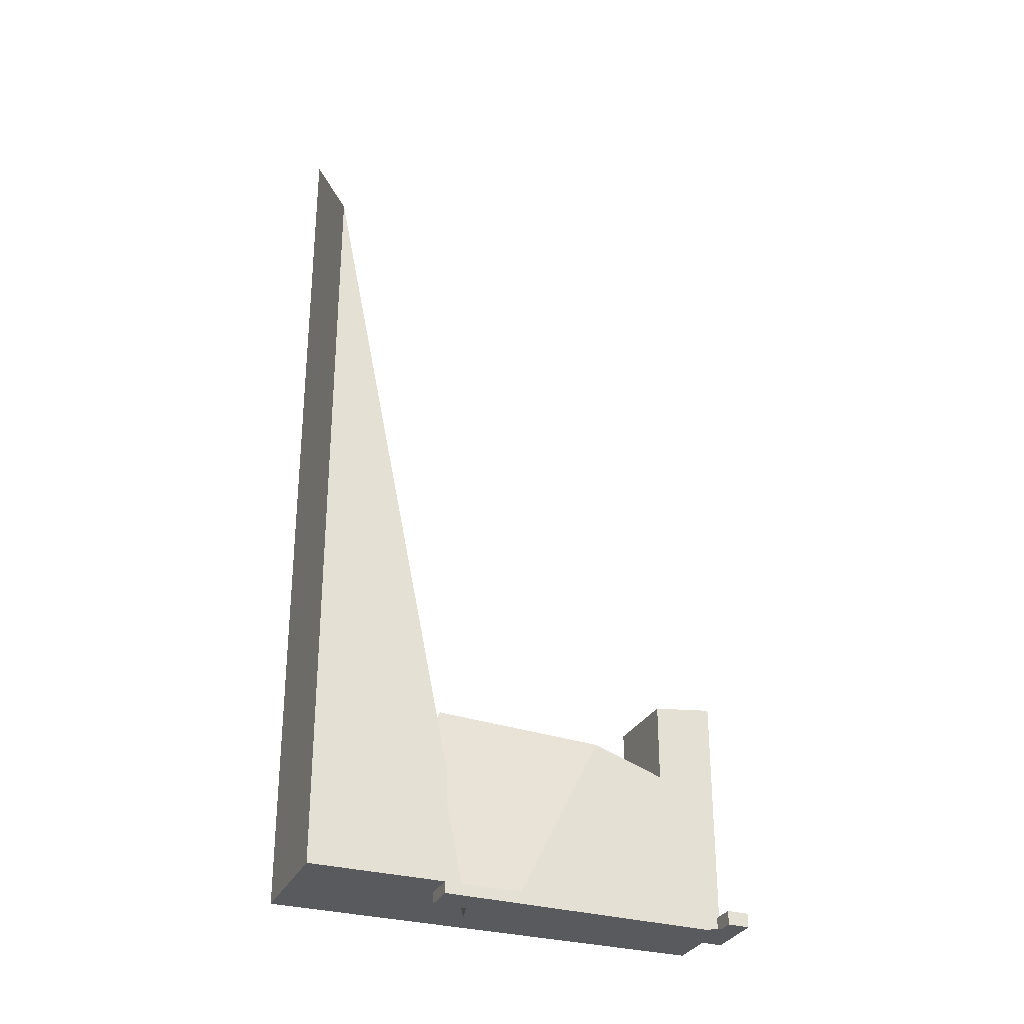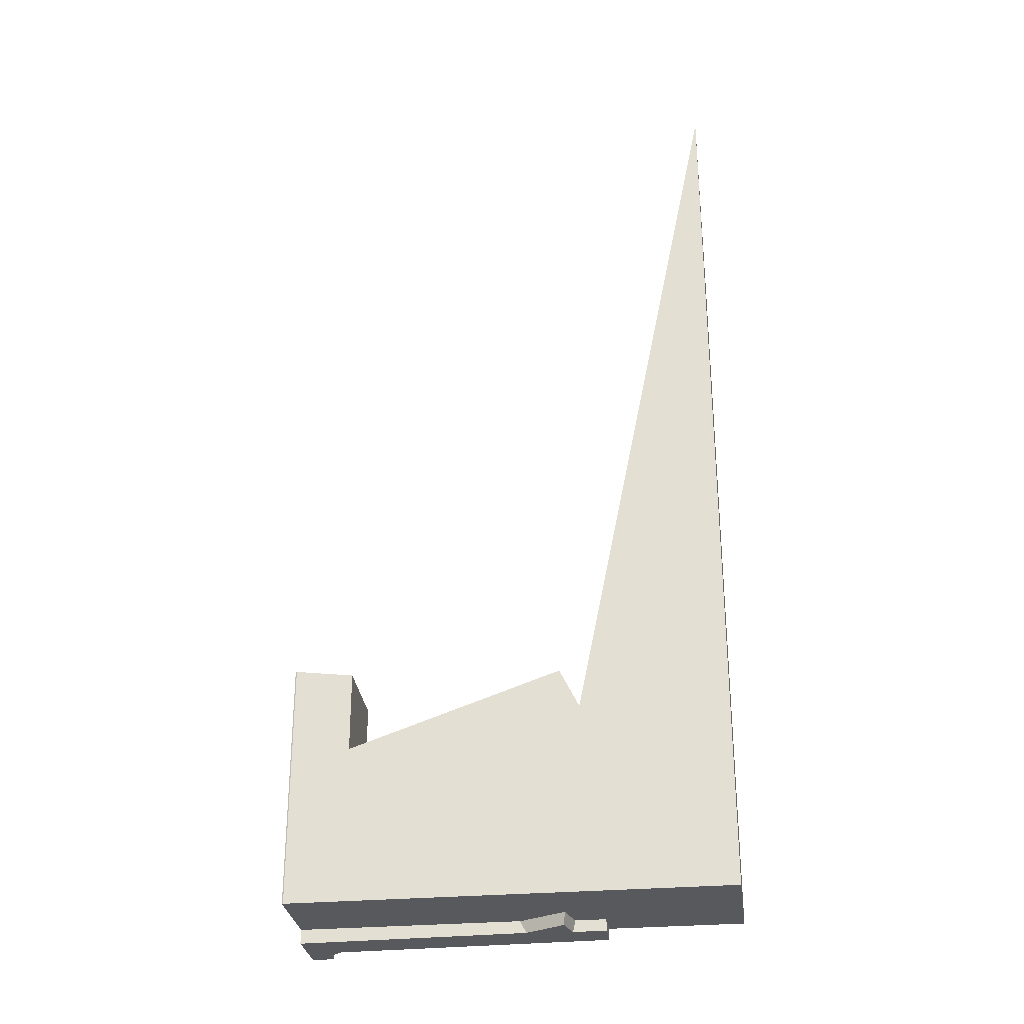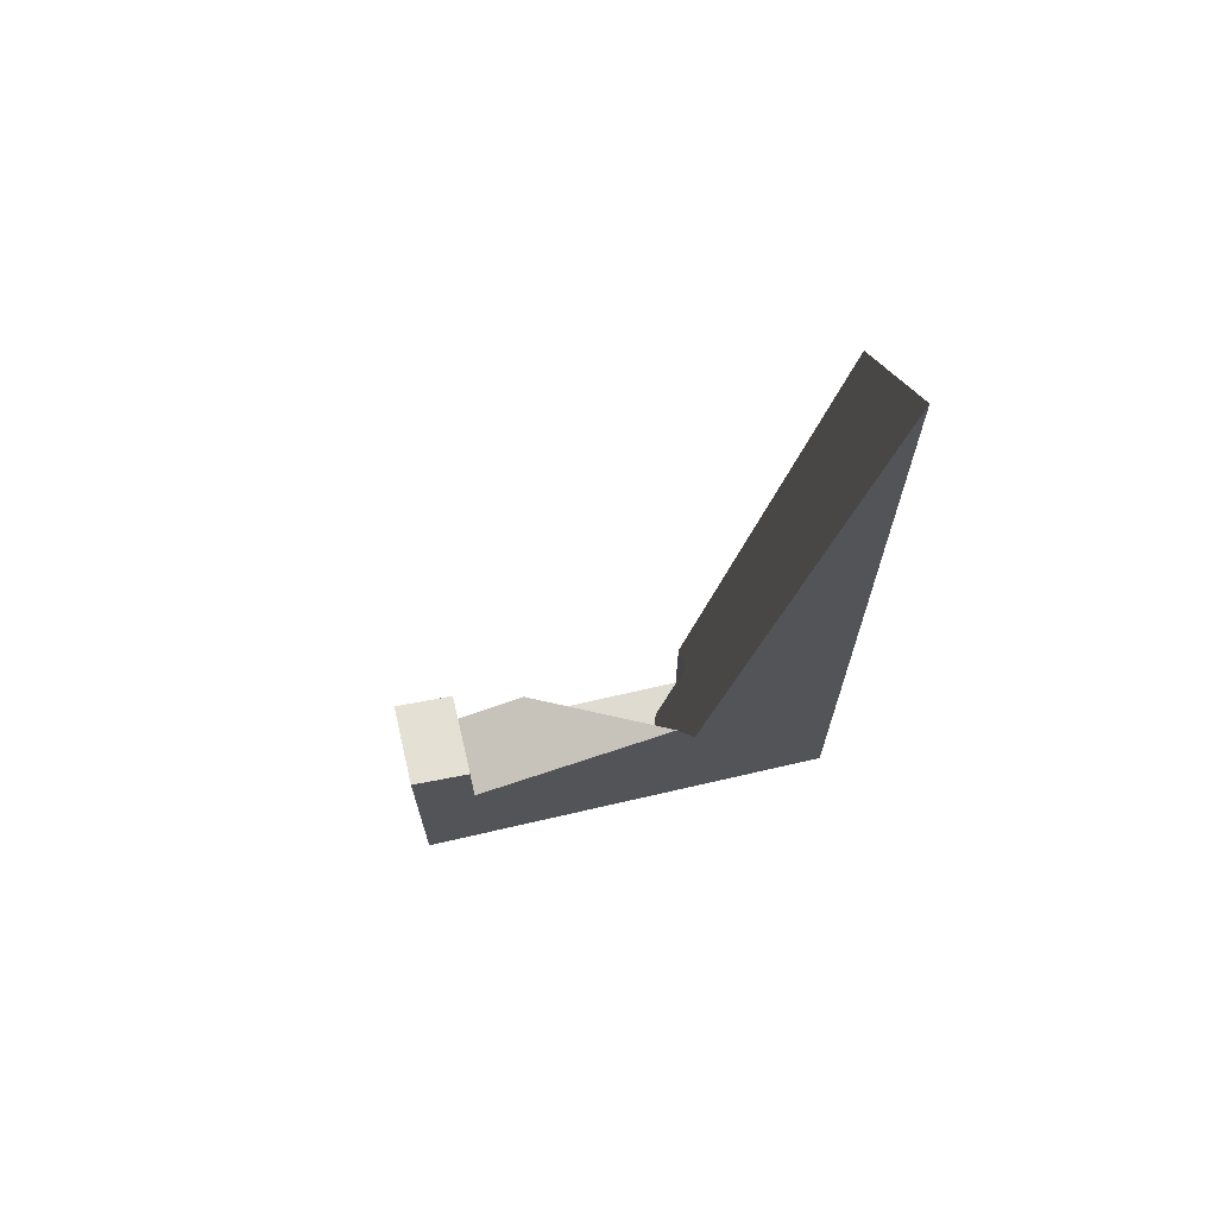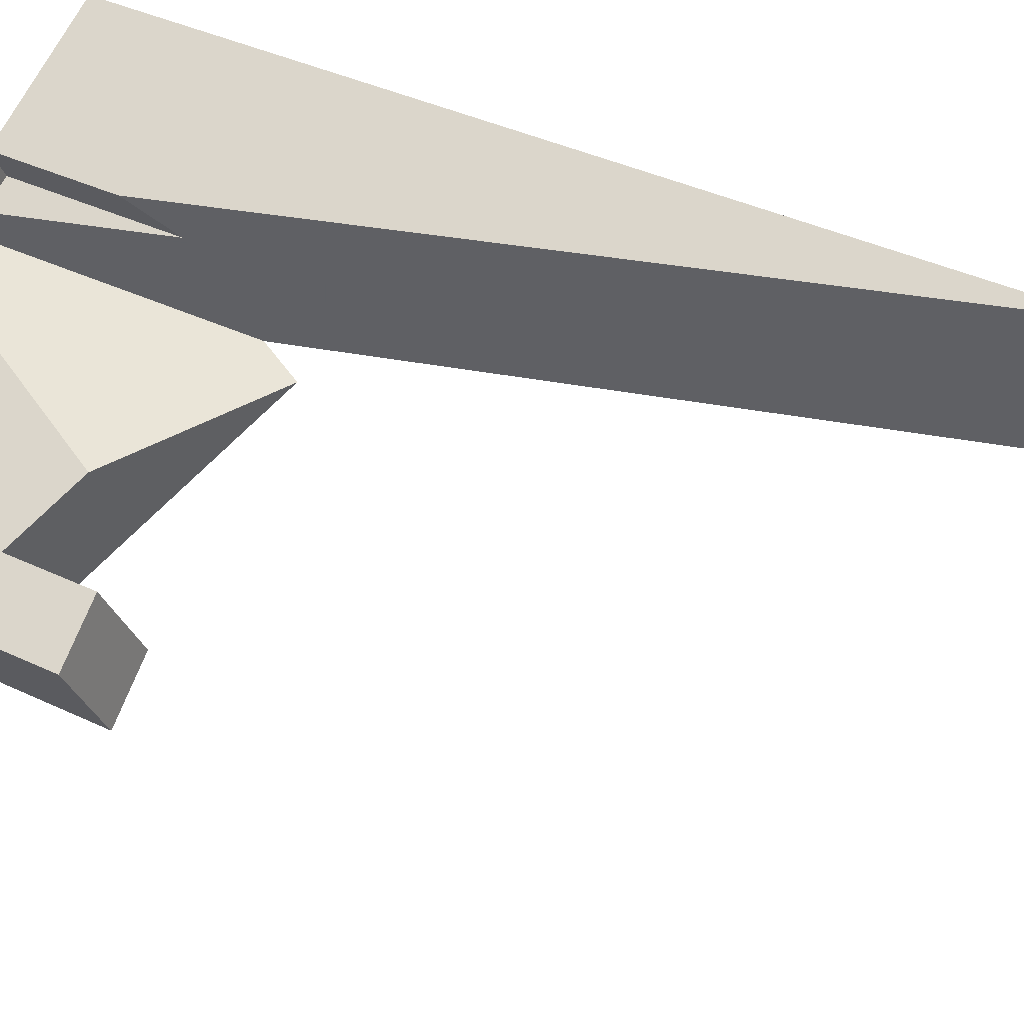
<metadata>
{"format":"obj","ext":"obj","renderer":"f3d","projection":"perspective","resolution":1024,"background":"white","views":[{"elev":-30.5,"azim":-172.7,"up":"+Z"},{"elev":-29.3,"azim":36.5,"up":"+Z"},{"elev":70.0,"azim":16.0,"up":"+Z"},{"elev":36.3,"azim":-57.6,"up":"+Y"}]}
</metadata>
<code>
v -1085 -1050 -0.4371
v -1085 -1050 -0.4311
v -1084 -1050 -0.435
v -1083 -1054 7.79
v -1083 -1054 7.794
v -1073 -1044 24.45
v -1071 -1047 29.26
v -1081 -1048 -0.3981
v -1077 -1046 -0.3637
v -1077 -1048 -0.3778
v -1077 -1047 -0.3649
v -1076 -1046 -0.3569
v -1084 -1052 -0.4474
v -1077 -1051 6.865
v -1075 -1050 6.602
v -1076 -1046 6.353
v -1084 -1052 7.705
v -1075 -1050 6.653
v -1081 -1053 7.555
v -1076 -1046 6.387
v -1076 -1046 7.671
v -1084 -1052 2.34
v -1077 -1050 6.845
v -1075 -1050 7.327
v -1078 -1048 -0.385
v -1076 -1049 1.733
v -1075 -1050 6.062
v -1080 -1049 3.702
v -1077 -1048 -0.3778
v -1081 -1050 5.777
v -1081 -1053 4.992
v -1075 -1050 7.656
v -1076 -1046 8.02
v -1084 -1052 4.334
v -1075 -1050 7.327
v -1077 -1050 6.845
v -1076 -1046 8.006
v -1073 -1044 24.64
v -1075 -1048 7.778
v -1071 -1046 27.66
v -1072 -1045 25.72
v -1075 -1047 7.924
v -1076 -1046 3.53
v -1077 -1048 -0.3778
v -1077 -1047 -0.3716
v -1076 -1049 1.733
v -1075 -1050 6.062
v -1080 -1050 5.958
v -1076 -1048 2.368
v -1076 -1049 2.747
v -1080 -1050 5.958
v -1076 -1046 0.4435
v -1076 -1047 1.594
v -1076 -1049 2.747
v -1078 -1051 6.298
v -1076 -1049 2.646
v -1076 -1049 2.66
v -1082 -1052 4.991
v -1080 -1049 4.413
v -1082 -1051 5.21
v -1076 -1047 2.897
v -1076 -1048 2.748
v -1076 -1046 3.008
v -1076 -1049 2.646
v -1084 -1052 6.083
v -1076 -1046 -0.3577
v -1076 -1046 3.716
v -1076 -1046 7.314
v -1076 -1046 0.5224
v -1076 -1046 6.362
v -1076 -1046 2.972
v -1085 -1051 -0.4419
v -1080 -1048 -0.3964
v -1082 -1052 4.991
v -1075 -1048 6.519
v -1078 -1050 6.586
v -1077 -1049 3.31
v -1078 -1050 6.586
v -1076 -1049 2.674
v -1082 -1052 7.511
v -1076 -1049 2.018
v -1076 -1049 2.866
v -1079 -1051 6.114
v -1076 -1049 2.018
v -1076 -1049 2.598
v -1082 -1052 5.041
v -1082 -1052 5.09
v -1084 -1053 7.752
v -1083 -1051 2.623
v -1083 -1051 4.707
v -1083 -1051 5.711
v -1084 -1050 -0.4325
v -1084 -1050 -0.4317
v -1083 -1053 7.615
v -1082 -1054 7.659
v -1083 -1051 7.568
v -1083 -1051 -0.4381
v -1077 -1047 -0.3716
v -1076 -1047 -0.3625
v -1076 -1047 1.594
v -1076 -1047 4.796
v -1076 -1047 5.241
v -1076 -1047 2.897
v -1076 -1047 2.763
v -1076 -1047 0.9806
v -1076 -1047 6.418
v -1083 -1051 -0.4373
v -1084 -1052 -0.4466
v -1078 -1048 -0.3867
v -1077 -1047 -0.3716
v -1075 -1048 9.788
v -1075 -1047 7.919
v -1076 -1046 6.768
v -1076 -1046 6.582
v -1075 -1047 7.848
v -1076 -1046 6.955
v -1074 -1049 11.39
v -1075 -1049 7.704
v -1075 -1048 6.736
v -1076 -1047 4.796
v -1076 -1046 3.716
v -1076 -1047 -0.3625
v -1076 -1047 0.9806
v -1076 -1047 4.796
v -1076 -1047 2.763
v -1076 -1046 3.53
v -1076 -1047 4.948
v -1075 -1048 6.507
v -1076 -1047 -0.3625
v -1075 -1049 8.34
v -1076 -1046 -0.3577
v -1076 -1046 -0.3569
v -1075 -1049 7.731
v -1075 -1049 7.347
v -1075 -1049 6.55
v -1076 -1049 3.558
v -1077 -1050 6.846
v -1079 -1051 6.185
v -1082 -1053 4.991
v -1076 -1049 3.558
v -1077 -1050 6.868
v -1082 -1053 7.632
v -1083 -1053 7.769
v -1074 -1048 10.4
v -1077 -1050 6.835
v -1082 -1053 7.528
v -1077 -1050 6.868
v -1071 -1047 28.27
v -1073 -1044 24.35
v -1073 -1044 24.17
v -1072 -1045 25.43
v -1071 -1046 27.37
v -1071 -1047 28.98
v -1071 -1047 27.98
v -1073 -1044 22.68
v -1073 -1044 22.5
v -1072 -1045 23.76
v -1072 -1046 25.7
v -1071 -1048 27.31
v -1071 -1047 26.32
v -1075 -1045 13.18
v -1075 -1045 13
v -1074 -1046 14.26
v -1073 -1047 16.2
v -1073 -1049 17.81
v -1073 -1048 16.82
v -1076 -1046 4.745
v -1076 -1047 5.631
v -1075 -1049 8.414
v -1074 -1049 9.418
v -1076 -1046 4.557
v -1076 -1047 5.836
v -1075 -1047 6.45
v -1075 -1048 7.779
v -1075 -1048 7.797
v -1083 -1051 4.988
v -1072 -1045 25.62
v -1072 -1045 25.9
v -1083 -1051 7.464
v -1080 -1049 3.702
v -1080 -1049 4.413
v -1076 -1047 6.023
v -1076 -1047 6.428
v -1075 -1047 7.91
v -1075 -1047 8.033
v -1072 -1045 23.95
v -1074 -1046 14.45
v -1081 -1050 5.777
v -1083 -1051 5.431
v -1078 -1048 -0.385
v -1081 -1050 5.777
v -1077 -1048 -0.3727
v -1076 -1047 1.69
v -1076 -1047 2.876
v -1084 -1052 7.705
v -1083 -1051 7.568
v -1084 -1052 -0.4474
v -1083 -1051 -0.4381
v -1076 -1047 4.98
v -1082 -1051 5.21
v -1078 -1048 -0.385
v -1077 -1048 -0.3727
v -1076 -1047 4.887
v -1079 -1050 6.302
v -1079 -1050 5.196
v -1079 -1050 6.302
v -1078 -1051 6.303
v -1079 -1049 4.043
v -1079 -1049 3.432
v -1079 -1049 2.724
v -1079 -1049 2.724
v -1080 -1048 -0.3919
v -1080 -1048 -0.3928
v -1079 -1049 -0.3975
v -1079 -1049 -0.3983
v -1079 -1050 6.302
v -1080 -1048 -0.394
v -1079 -1049 -0.3983
v -1078 -1051 6.304
v -1084 -1052 7.69
v -1084 -1052 -0.4464
v -1084 -1052 -0.4456
v -1084 -1052 2.371
v -1084 -1052 4.375
v -1084 -1052 6.042
v -1085 -1051 -0.4408
v -1085 -1050 -0.4361
v -1083 -1053 7.754
v -1084 -1053 7.738
v -1084 -1052 7.69
v -1084 -1052 -0.4464
v -1083 -1054 7.781
v -1078 -1050 6.572
v -1078 -1049 4.557
v -1078 -1050 6.589
v -1078 -1049 3.677
v -1078 -1049 2.971
v -1078 -1050 6.589
v -1079 -1049 1.054
v -1078 -1050 6.59
v -1079 -1049 1.054
v -1079 -1048 -0.3848
v -1079 -1048 -0.3856
v -1079 -1049 -0.3904
v -1079 -1049 -0.3912
v -1079 -1048 -0.3891
v -1079 -1049 -0.3912
v -1077 -1051 6.591
v -1082 -1053 7.528
v -1081 -1053 7.555
v -1082 -1053 4.991
v -1081 -1053 4.992
v -1083 -1051 4.988
v -1083 -1051 2.836
v -1082 -1052 4.991
v -1082 -1052 4.991
v -1083 -1051 5.431
v -1083 -1050 -0.4247
v -1083 -1050 -0.4255
v -1083 -1051 4.988
v -1083 -1051 7.464
v -1083 -1051 -0.4303
v -1083 -1051 -0.4311
v -1082 -1052 7.511
v -1083 -1051 7.464
v -1083 -1051 -0.4311
v -1085 -1050 -0.4361
v -1085 -1050 -0.4371
v -1085 -1050 0
v -1085 -1050 0
v -1084 -1050 -0.435
v -1085 -1050 -0.4311
v -1085 -1050 -5.551e-17
v -1084 -1050 -5.551e-17
v -1084 -1050 -0.4317
v -1084 -1050 -0.435
v -1084 -1050 -5.551e-17
v -1084 -1050 5.551e-17
v -1083 -1054 7.794
v -1083 -1054 7.79
v -1083 -1054 -8.882e-16
v -1083 -1054 8.882e-16
v -1083 -1053 7.769
v -1083 -1054 7.794
v -1083 -1054 8.882e-16
v -1083 -1053 -8.882e-16
v -1073 -1044 24.64
v -1073 -1044 24.45
v -1073 -1044 0
v -1073 -1044 0
v -1071 -1047 28.98
v -1071 -1047 29.26
v -1071 -1047 0
v -1071 -1047 0
v -1080 -1048 -0.3919
v -1081 -1048 -0.3981
v -1081 -1048 0
v -1080 -1048 -5.551e-17
v -1076 -1046 -0.3569
v -1077 -1046 -0.3637
v -1077 -1046 0
v -1076 -1046 0
v -1077 -1051 6.591
v -1077 -1051 6.865
v -1077 -1051 -8.882e-16
v -1077 -1051 8.882e-16
v -1075 -1050 6.062
v -1075 -1050 6.602
v -1075 -1050 8.882e-16
v -1075 -1050 0
v -1076 -1046 6.582
v -1076 -1046 6.353
v -1076 -1046 -8.882e-16
v -1076 -1046 0
v -1075 -1050 7.327
v -1075 -1050 6.653
v -1075 -1050 8.882e-16
v -1075 -1050 8.882e-16
v -1076 -1046 8.02
v -1076 -1046 7.671
v -1076 -1046 -8.882e-16
v -1076 -1046 0
v -1077 -1051 6.865
v -1075 -1050 7.327
v -1075 -1050 8.882e-16
v -1077 -1051 -8.882e-16
v -1075 -1050 6.602
v -1075 -1050 7.656
v -1075 -1050 0
v -1075 -1050 8.882e-16
v -1075 -1045 13
v -1076 -1046 8.02
v -1076 -1046 0
v -1075 -1045 1.776e-15
v -1072 -1045 25.72
v -1073 -1044 24.64
v -1073 -1044 0
v -1072 -1045 3.553e-15
v -1071 -1047 28.27
v -1071 -1046 27.66
v -1071 -1046 0
v -1071 -1047 0
v -1072 -1045 25.9
v -1072 -1045 25.72
v -1072 -1045 3.553e-15
v -1072 -1045 -3.553e-15
v -1075 -1050 6.653
v -1075 -1050 6.062
v -1075 -1050 0
v -1075 -1050 8.882e-16
v -1081 -1053 4.992
v -1078 -1051 6.298
v -1078 -1051 0
v -1081 -1053 0
v -1085 -1050 -0.4371
v -1085 -1051 -0.4419
v -1085 -1051 0
v -1085 -1050 0
v -1084 -1052 7.705
v -1084 -1053 7.752
v -1084 -1053 8.882e-16
v -1084 -1052 0
v -1083 -1050 -0.4247
v -1084 -1050 -0.4317
v -1084 -1050 5.551e-17
v -1083 -1050 5.551e-17
v -1083 -1054 7.781
v -1082 -1054 7.659
v -1082 -1054 8.882e-16
v -1083 -1054 8.882e-16
v -1085 -1051 -0.4419
v -1084 -1052 -0.4466
v -1084 -1052 5.551e-17
v -1085 -1051 0
v -1076 -1046 7.671
v -1076 -1046 6.582
v -1076 -1046 0
v -1076 -1046 -8.882e-16
v -1074 -1049 9.418
v -1074 -1049 11.39
v -1074 -1049 0
v -1074 -1049 0
v -1076 -1046 4.557
v -1076 -1046 3.53
v -1076 -1046 -4.441e-16
v -1076 -1046 0
v -1075 -1050 7.656
v -1075 -1049 8.34
v -1075 -1049 0
v -1075 -1050 0
v -1084 -1053 7.752
v -1083 -1053 7.769
v -1083 -1053 -8.882e-16
v -1084 -1053 8.882e-16
v -1071 -1047 29.26
v -1071 -1047 28.27
v -1071 -1047 0
v -1071 -1047 0
v -1073 -1044 24.45
v -1073 -1044 24.17
v -1073 -1044 -3.553e-15
v -1073 -1044 0
v -1071 -1048 27.31
v -1071 -1047 28.98
v -1071 -1047 0
v -1071 -1048 3.553e-15
v -1073 -1044 24.17
v -1073 -1044 22.5
v -1073 -1044 0
v -1073 -1044 -3.553e-15
v -1073 -1049 17.81
v -1071 -1048 27.31
v -1071 -1048 3.553e-15
v -1073 -1049 0
v -1073 -1044 22.5
v -1075 -1045 13
v -1075 -1045 1.776e-15
v -1073 -1044 0
v -1074 -1049 11.39
v -1073 -1049 17.81
v -1073 -1049 0
v -1074 -1049 0
v -1075 -1049 8.34
v -1074 -1049 9.418
v -1074 -1049 0
v -1075 -1049 0
v -1076 -1046 6.353
v -1076 -1046 4.557
v -1076 -1046 0
v -1076 -1046 -8.882e-16
v -1071 -1046 27.66
v -1072 -1045 25.9
v -1072 -1045 -3.553e-15
v -1071 -1046 0
v -1084 -1052 -0.4466
v -1084 -1052 -0.4474
v -1084 -1052 0
v -1084 -1052 5.551e-17
v -1079 -1048 -0.3848
v -1080 -1048 -0.3919
v -1080 -1048 -5.551e-17
v -1079 -1048 5.551e-17
v -1078 -1051 6.298
v -1078 -1051 6.304
v -1078 -1051 0
v -1078 -1051 0
v -1085 -1050 -0.4311
v -1085 -1050 -0.4361
v -1085 -1050 0
v -1085 -1050 -5.551e-17
v -1083 -1054 7.79
v -1083 -1054 7.781
v -1083 -1054 8.882e-16
v -1083 -1054 -8.882e-16
v -1077 -1046 -0.3637
v -1079 -1048 -0.3848
v -1079 -1048 5.551e-17
v -1077 -1046 0
v -1078 -1051 6.304
v -1077 -1051 6.591
v -1077 -1051 8.882e-16
v -1078 -1051 0
v -1082 -1054 7.659
v -1081 -1053 7.555
v -1081 -1053 0
v -1082 -1054 8.882e-16
v -1081 -1048 -0.3981
v -1083 -1050 -0.4247
v -1083 -1050 5.551e-17
v -1081 -1048 0
v -1083 -1054 0
v -1083 -1054 0
v -1085 -1050 0
v -1085 -1050 0
v -1084 -1050 0
v -1073 -1044 0
v -1071 -1047 0
f 249 142 94 264
f 137 23 147
f 152 40 148 154
f 217 73 213
f 123 53 61 125
f 257 91 96 265
f 145 18 35 141
f 113 68 116
f 266 97 89 254
f 57 50 56
f 134 119 39 133
f 60 30 59
f 150 6 38 149
f 149 38 41 151
f 178 40 152 177
f 234 77 233
f 136 50 57 79 75 135
f 168 102 120 121 167
f 101 67 71 104
f 122 45 53 123
f 207 138 83 206
f 85 57 56 84
f 254 89 90 253
f 79 57 85
f 104 71 69 105
f 125 61 124
f 253 90 91 257
f 68 21 33 37
f 69 52 12 66
f 167 121 126 171
f 67 43 63 71
f 71 63 52 69
f 259 92 93 258
f 213 73 8 212
f 114 21 68 113
f 116 68 37 42 115
f 105 69 66 99
f 140 47 18 145
f 172 102 168
f 81 64 82
f 206 83 48 216
f 84 26 49 85
f 85 49 62 79
f 82 64 54 77
f 74 58 87
f 139 31 19 146
f 262 107 92 259
f 224 90 89 223
f 225 91 90 224
f 227 2 3 93 92 226
f 226 92 107 222
f 229 94 142 228
f 230 96 91 225
f 223 89 97 231
f 193 49 26 29 192
f 120 102 127
f 194 62 49 193
f 115 42 112
f 220 196 94 229
f 182 173 128 199
f 264 94 196 261
f 191 48 83 86 200
f 202 10 201
f 175 39 174
f 113 70 16 114
f 115 106 20 116
f 174 39 119 128 173
f 169 133 39 175
f 116 20 70 113
f 135 75 119 134
f 203 62 194
f 199 128 75 79 62 203
f 119 75 128
f 130 32 118
f 131 11 9 132
f 129 110 11 131
f 133 118 134
f 135 15 27 136
f 219 55 138 207
f 228 142 95 232
f 170 130 118 133 169
f 134 118 32 15 135
f 233 77 54 140 145 36 238
f 146 80 87 58 139
f 250 95 142 249
f 147 24 14 137
f 154 148 7 153
f 141 36 145
f 156 150 149 155
f 155 149 151 157
f 177 152 158 186
f 160 154 153 159
f 158 152 154 160
f 162 156 155 161
f 161 155 157 163
f 186 158 164 187
f 166 160 159 165
f 164 158 160 166
f 161 37 33 162
f 163 42 37 161
f 187 164 111 185
f 165 117 144 166
f 166 144 111 164
f 167 70 20 168
f 169 144 117 170
f 171 16 70 167
f 183 173 182
f 185 111 175 174 184
f 184 174 173 183
f 175 111 144 169
f 168 20 106 172
f 177 151 41 178
f 237 46 81 82 236
f 182 172 106 183
f 184 112 185
f 183 106 115 112 184
f 186 157 151 177
f 187 163 157 186
f 185 112 42 163 187
f 236 82 77 234
f 176 74 87 189
f 239 190 44 46 237
f 189 87 80 179
f 192 98 100 193
f 193 100 103 194
f 222 107 198 221
f 199 127 102 172 182
f 263 198 107 262
f 201 109 110 202
f 194 103 120 127 203
f 203 127 199
f 204 51 205
f 240 207 206 78 235
f 208 181 180 209
f 243 213 212 242
f 205 51 188 181 208
f 209 180 211
f 245 215 214 244
f 216 78 206
f 244 214 217 246
f 246 217 213 243
f 247 218 210 241
f 248 219 207 240
f 221 197 108 222
f 223 22 34 224
f 224 34 65 225
f 226 72 1 227
f 222 108 72 226
f 228 143 88 229
f 225 65 17 230
f 231 13 22 223
f 229 88 195 220
f 232 4 5 143 228
f 233 76 204 205 234
f 236 208 209 237
f 238 76 233
f 234 205 208 236
f 237 209 211 239
f 235 23 137 240
f 242 9 11 243
f 244 109 201 245
f 246 109 244
f 243 11 110 109 246
f 241 25 247
f 240 137 14 248
f 251 138 55 252
f 253 60 59 28 254
f 255 86 256
f 258 8 73 259
f 262 214 215 263
f 260 200 86 255
f 259 73 217 214 262
f 256 86 83 138 251
f 254 28 210 218 266
f 268 269 270 267
f 272 273 274 271
f 276 277 278 275
f 280 281 282 279
f 284 285 286 283
f 288 289 290 287
f 292 293 294 291
f 296 297 298 295
f 300 301 302 299
f 304 305 306 303
f 308 309 310 307
f 312 313 314 311
f 316 317 318 315
f 320 321 322 319
f 324 325 326 323
f 328 329 330 327
f 332 333 334 331
f 336 337 338 335
f 340 341 342 339
f 344 345 346 343
f 348 349 350 347
f 352 353 354 351
f 356 357 358 355
f 360 361 362 359
f 364 365 366 363
f 368 369 370 367
f 372 373 374 371
f 376 377 378 375
f 380 381 382 379
f 384 385 386 383
f 388 389 390 387
f 392 393 394 391
f 396 397 398 395
f 400 401 402 399
f 404 405 406 403
f 408 409 410 407
f 412 413 414 411
f 416 417 418 415
f 420 421 422 419
f 424 425 426 423
f 428 429 430 427
f 432 433 434 431
f 436 437 438 435
f 440 441 442 439
f 444 445 446 443
f 448 449 450 447
f 452 453 454 451
f 456 457 458 455
f 460 461 462 459
f 464 465 466 463
f 468 469 470 467
f 472 473 474 475 476 477 471

</code>
